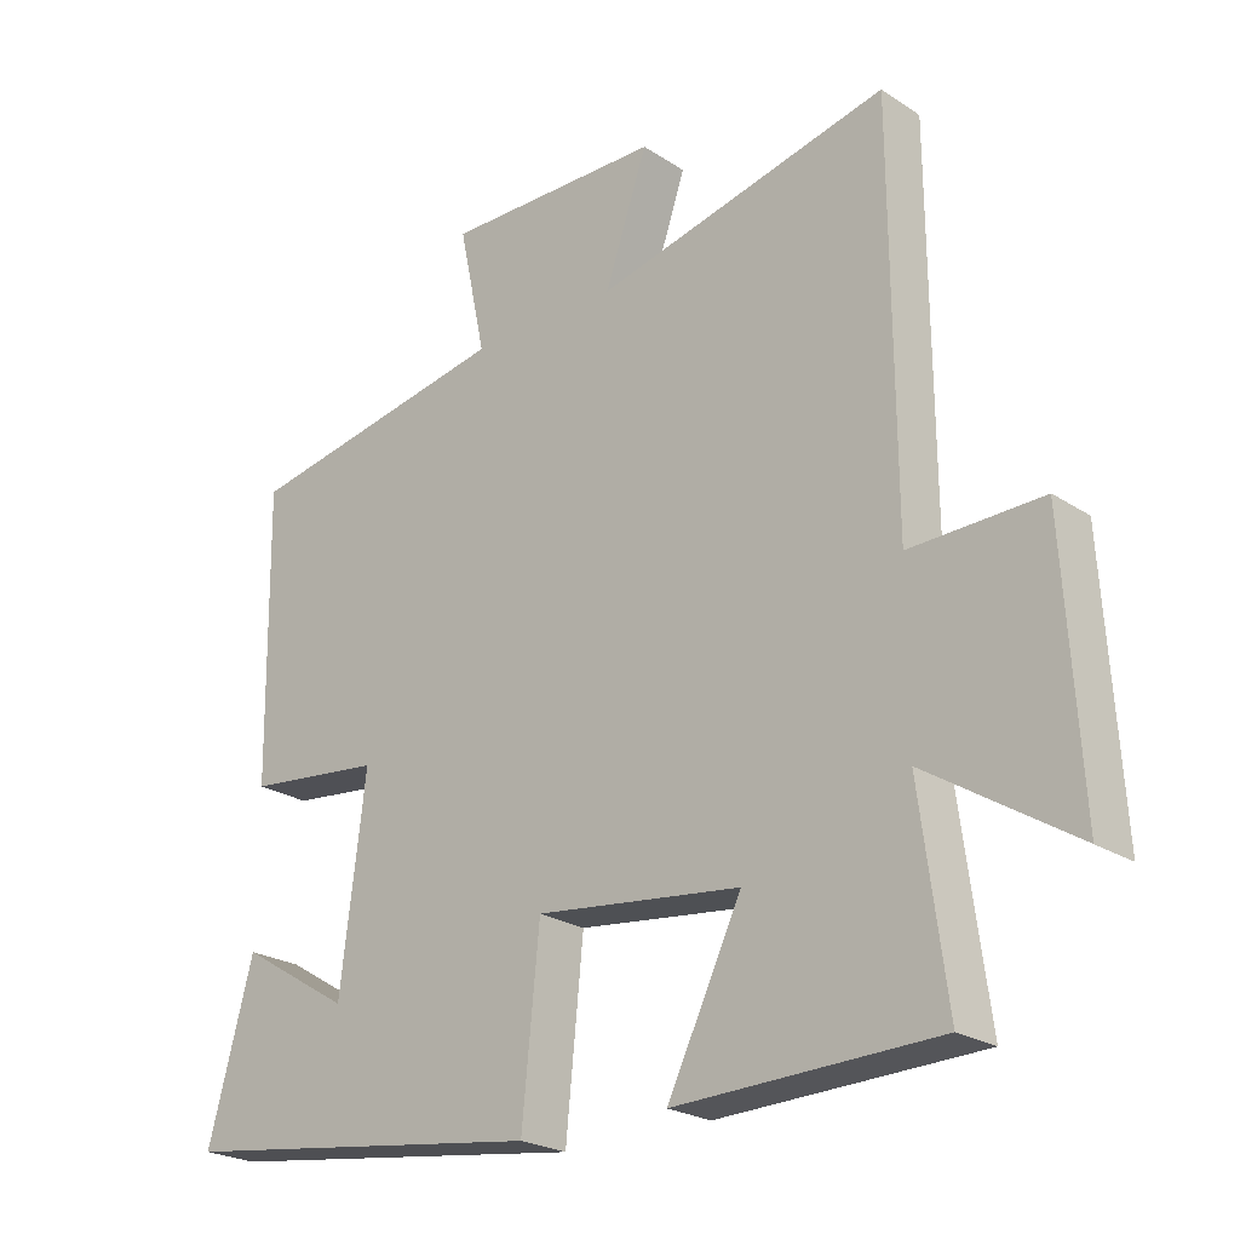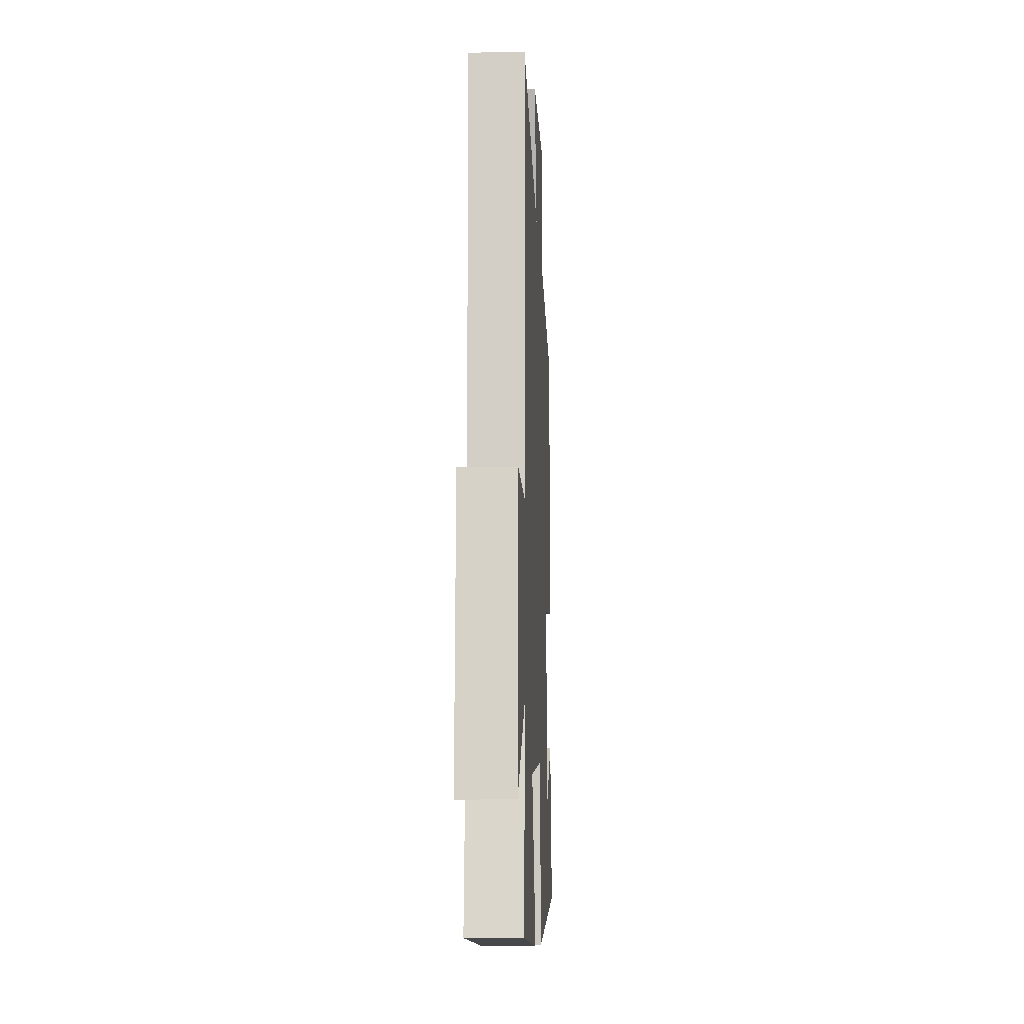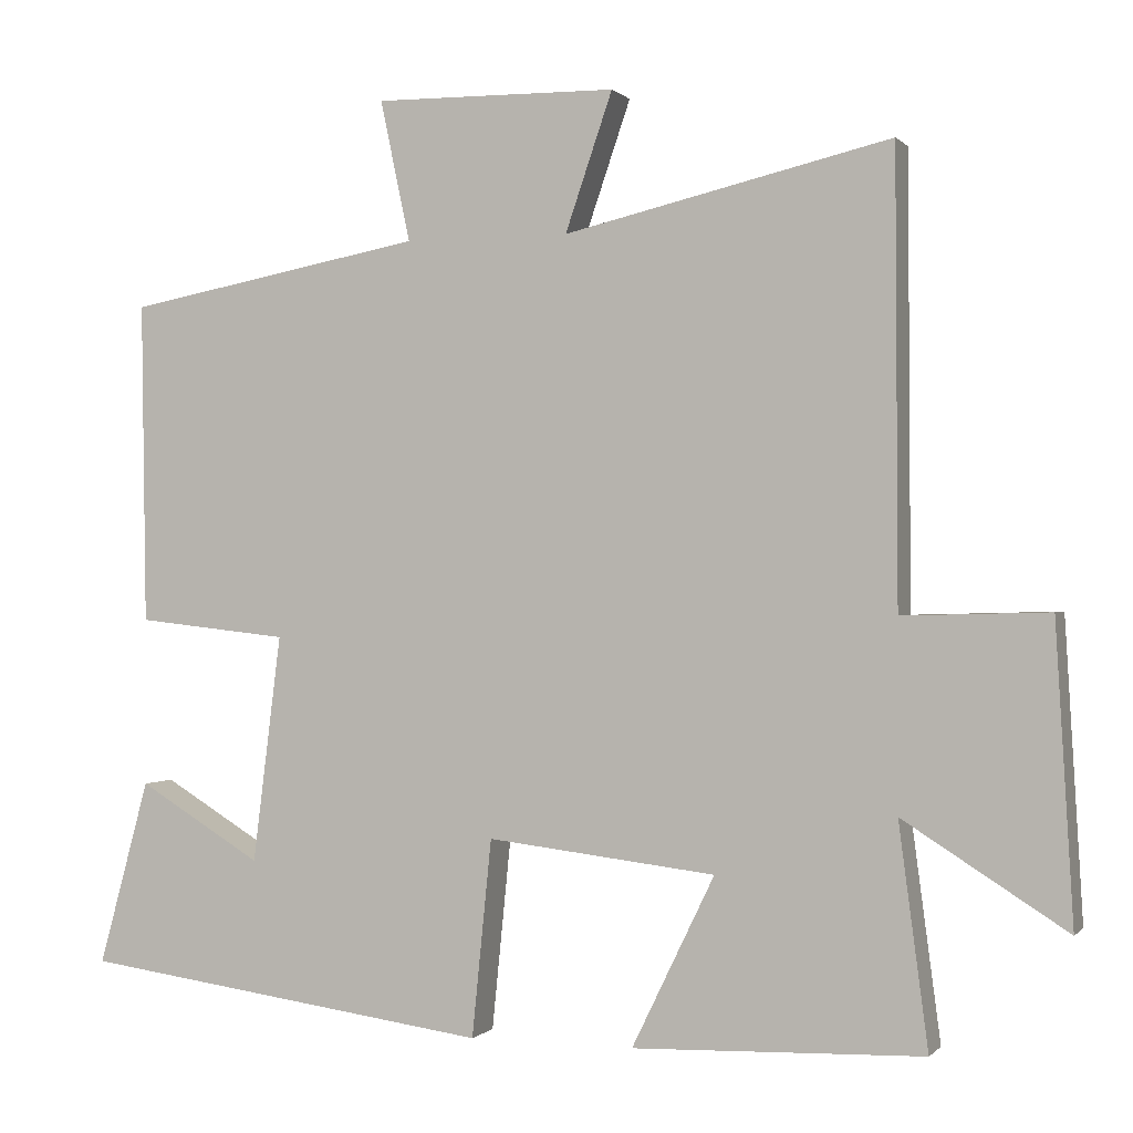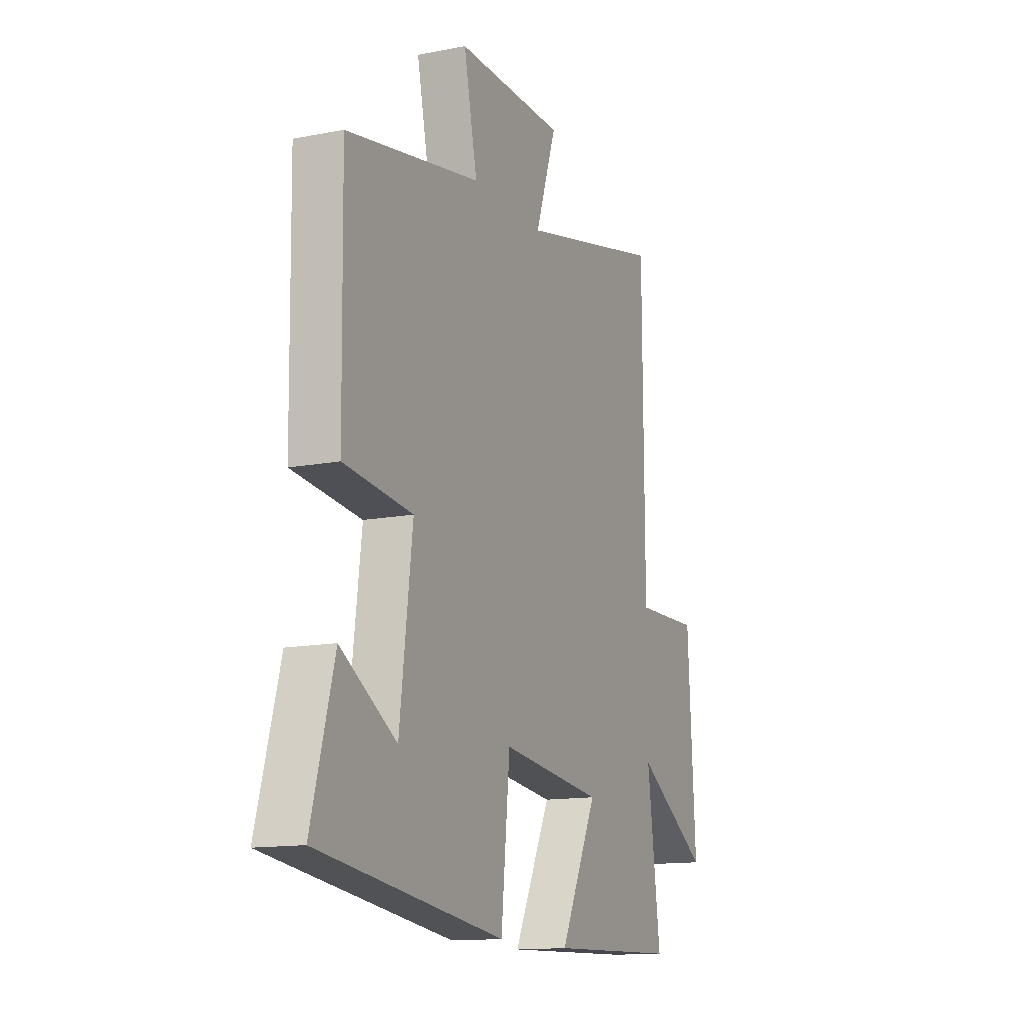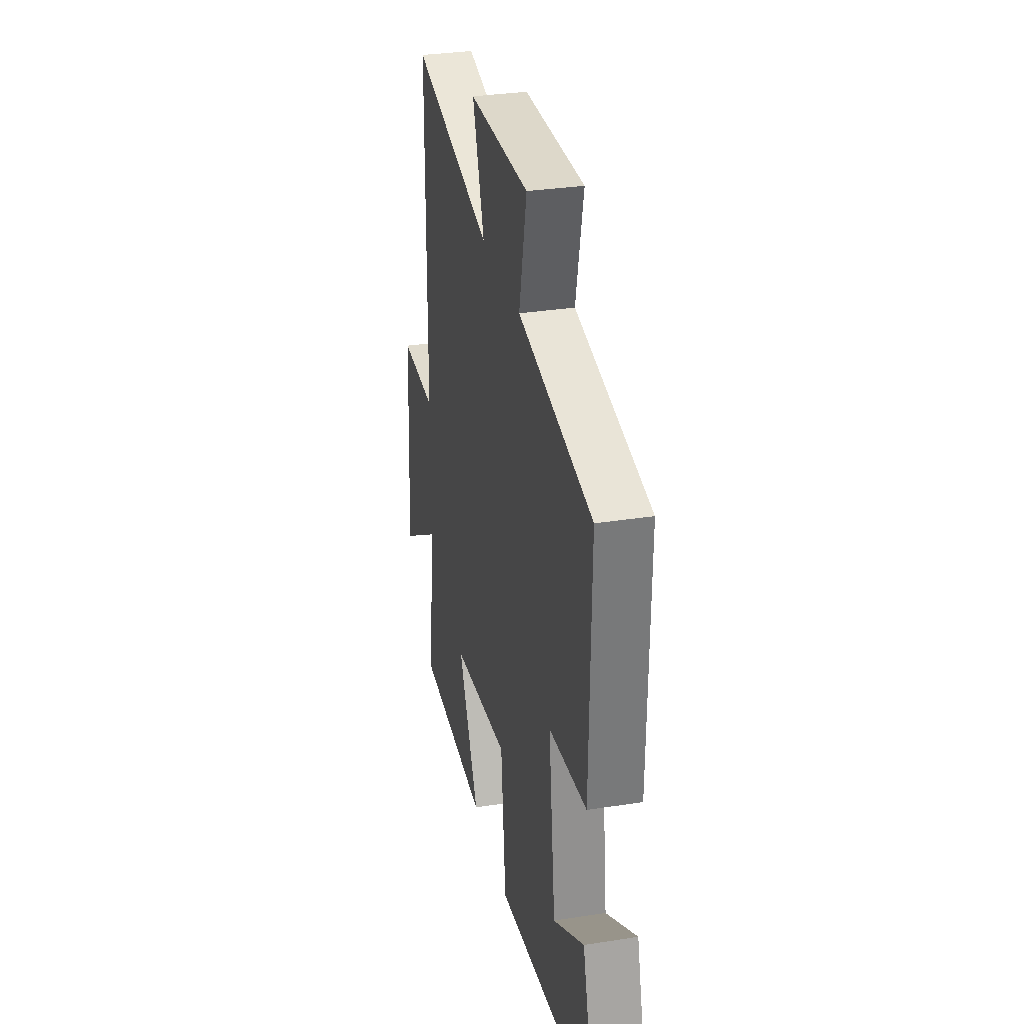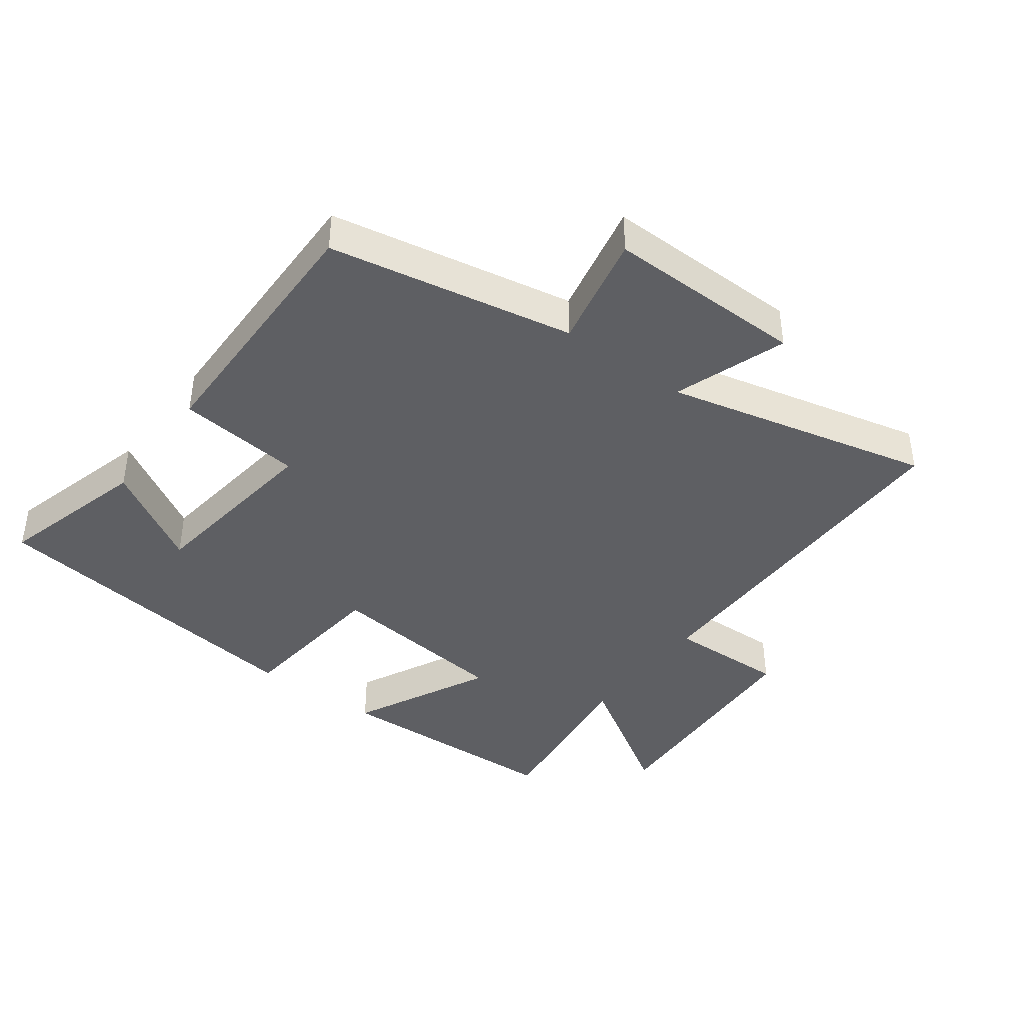
<metadata>
{"format":"obj","ext":"obj","renderer":"f3d","projection":"perspective","resolution":1024,"background":"white","views":[{"elev":-23.5,"azim":42.4,"up":"+Z"},{"elev":-9.7,"azim":92.6,"up":"+Z"},{"elev":-0.1,"azim":19.6,"up":"+Z"},{"elev":-13.6,"azim":-66.2,"up":"+Z"},{"elev":31.8,"azim":-102.5,"up":"+Z"},{"elev":-40.8,"azim":-36.6,"up":"+Y"}]}
</metadata>
<code>
v 0.497 0.07 0.597
v 0.5 0.07 0.031
v 0.685 0.07 0.036
v 0.707 0.07 -0.338
v 0.5 0.07 -0.207
v 0.537 0.07 -0.488
v 0.169 0.07 -0.5
v 0.274 0.07 -0.284
v -0.016 0.07 -0.25
v -0.041 0.07 -0.5
v -0.564 0.07 -0.429
v -0.5 0.07 -0.194
v -0.343 0.07 -0.289
v -0.307 0.07 -0.001
v -0.5 0.07 0.02
v -0.506 0.07 0.429
v -0.127 0.07 0.5
v -0.165 0.07 0.679
v 0.143 0.07 0.675
v 0.083 0.07 0.5
v 0.497 0 0.597
v 0.5 0 0.031
v 0.685 0 0.036
v 0.707 0 -0.338
v 0.5 0 -0.207
v 0.537 0 -0.488
v 0.169 0 -0.5
v 0.274 0 -0.284
v -0.016 0 -0.25
v -0.041 0 -0.5
v -0.564 0 -0.429
v -0.5 0 -0.194
v -0.343 0 -0.289
v -0.307 0 -0.001
v -0.5 0 0.02
v -0.506 0 0.429
v -0.127 0 0.5
v -0.165 0 0.679
v 0.143 0 0.675
v 0.083 0 0.5
f 17 18 19 20
f 15 16 17 20
f 14 15 20 1
f 13 14 1 2
f 10 11 12 13
f 9 10 13
f 9 13 2 3
f 8 9 3
f 5 6 7 8
f 5 8 3
f 3 4 5
f 40 39 38 37
f 40 37 36 35
f 21 40 35 34
f 22 21 34 33
f 33 32 31 30
f 33 30 29
f 23 22 33 29
f 23 29 28
f 28 27 26 25
f 23 28 25
f 25 24 23
f 1 21 22 2
f 2 22 23 3
f 3 23 24 4
f 4 24 25 5
f 5 25 26 6
f 6 26 27 7
f 7 27 28 8
f 8 28 29 9
f 9 29 30 10
f 10 30 31 11
f 11 31 32 12
f 12 32 33 13
f 13 33 34 14
f 14 34 35 15
f 15 35 36 16
f 16 36 37 17
f 17 37 38 18
f 18 38 39 19
f 19 39 40 20
f 20 40 21 1

</code>
